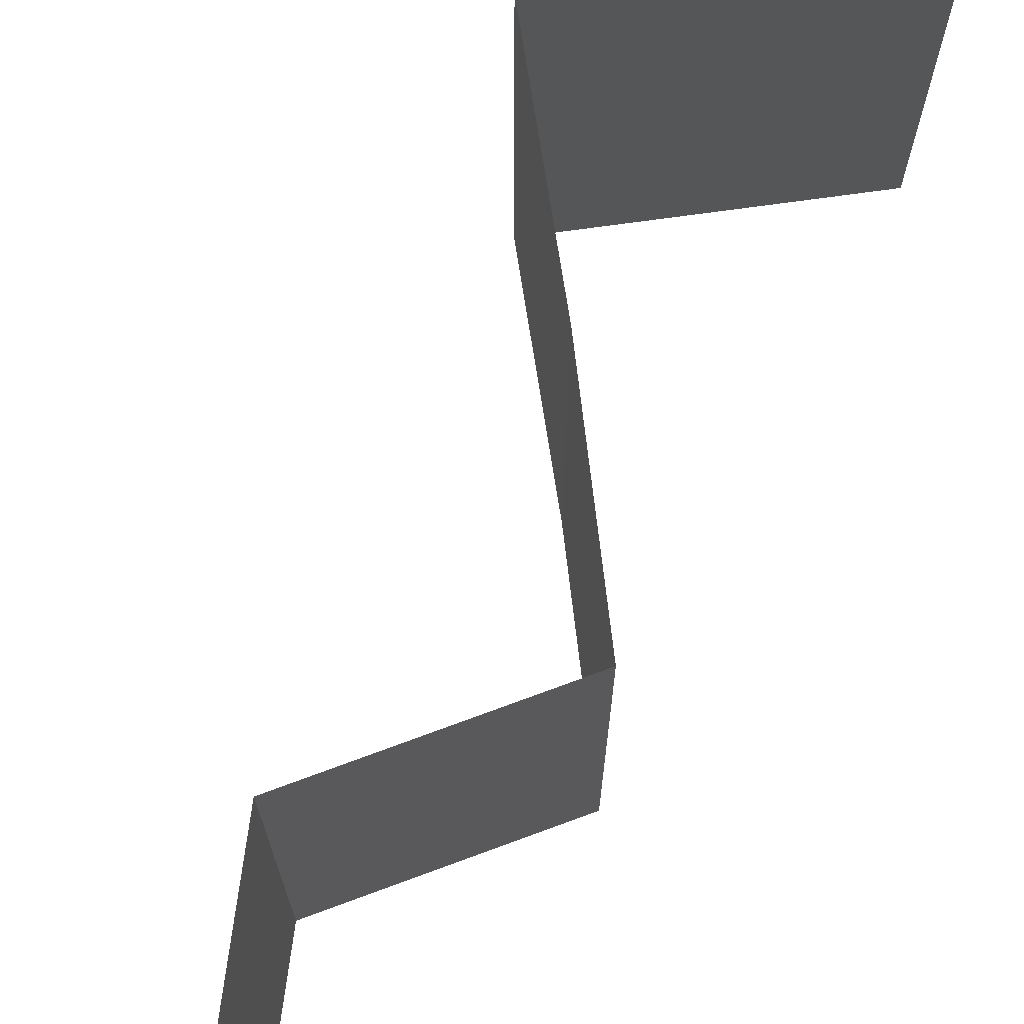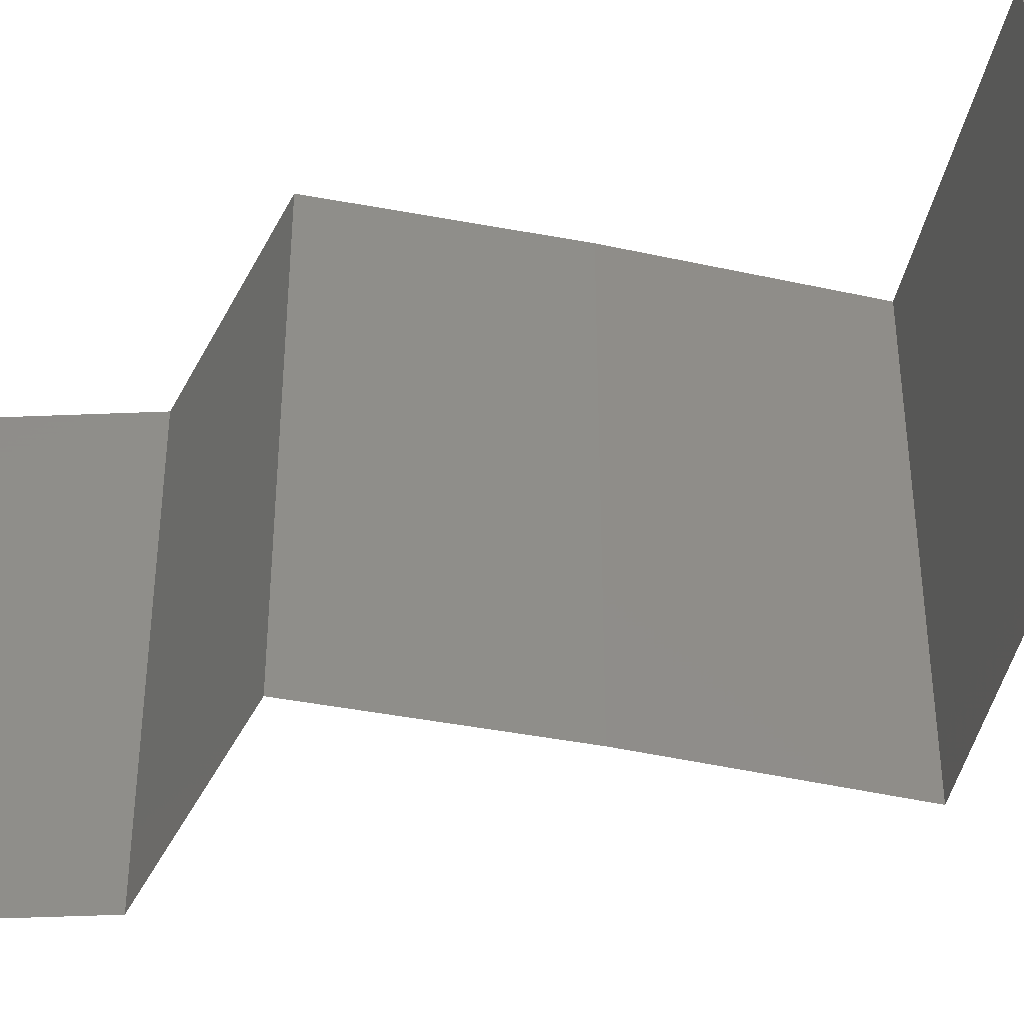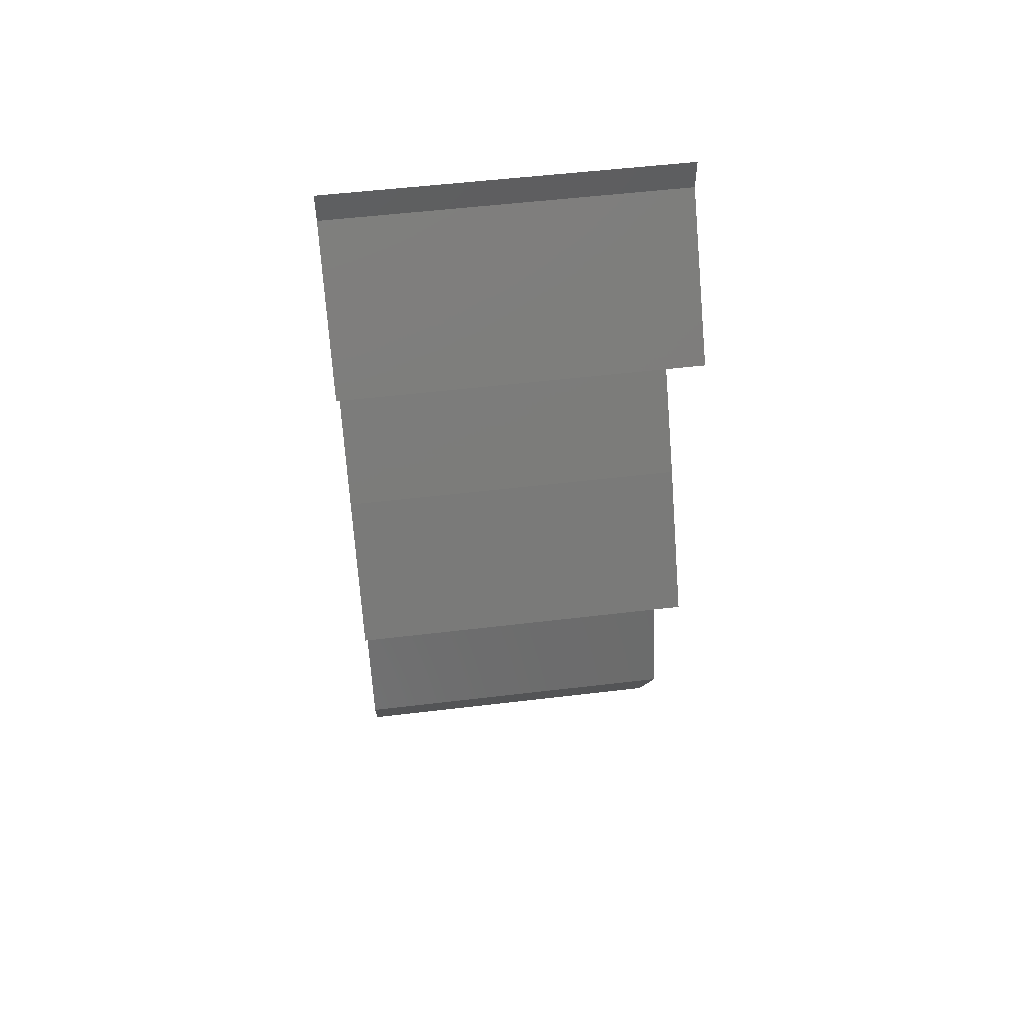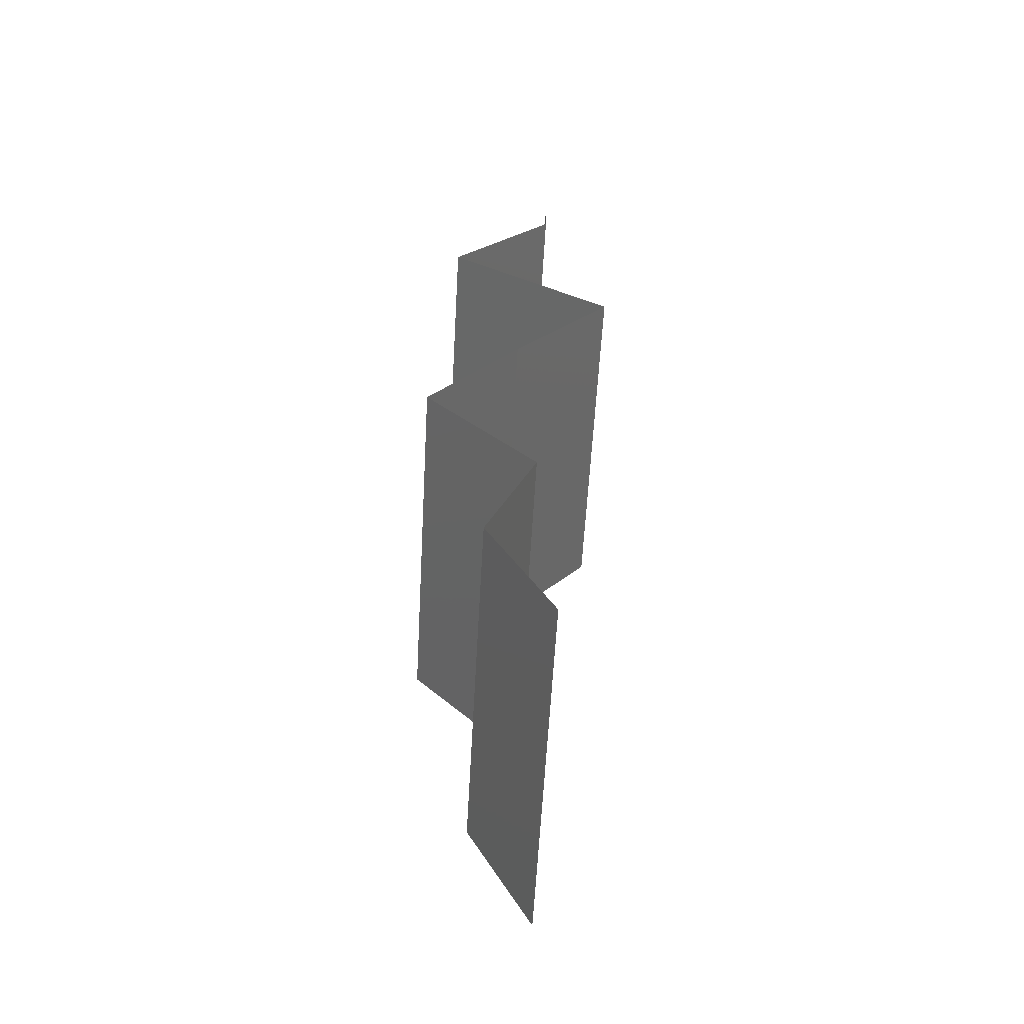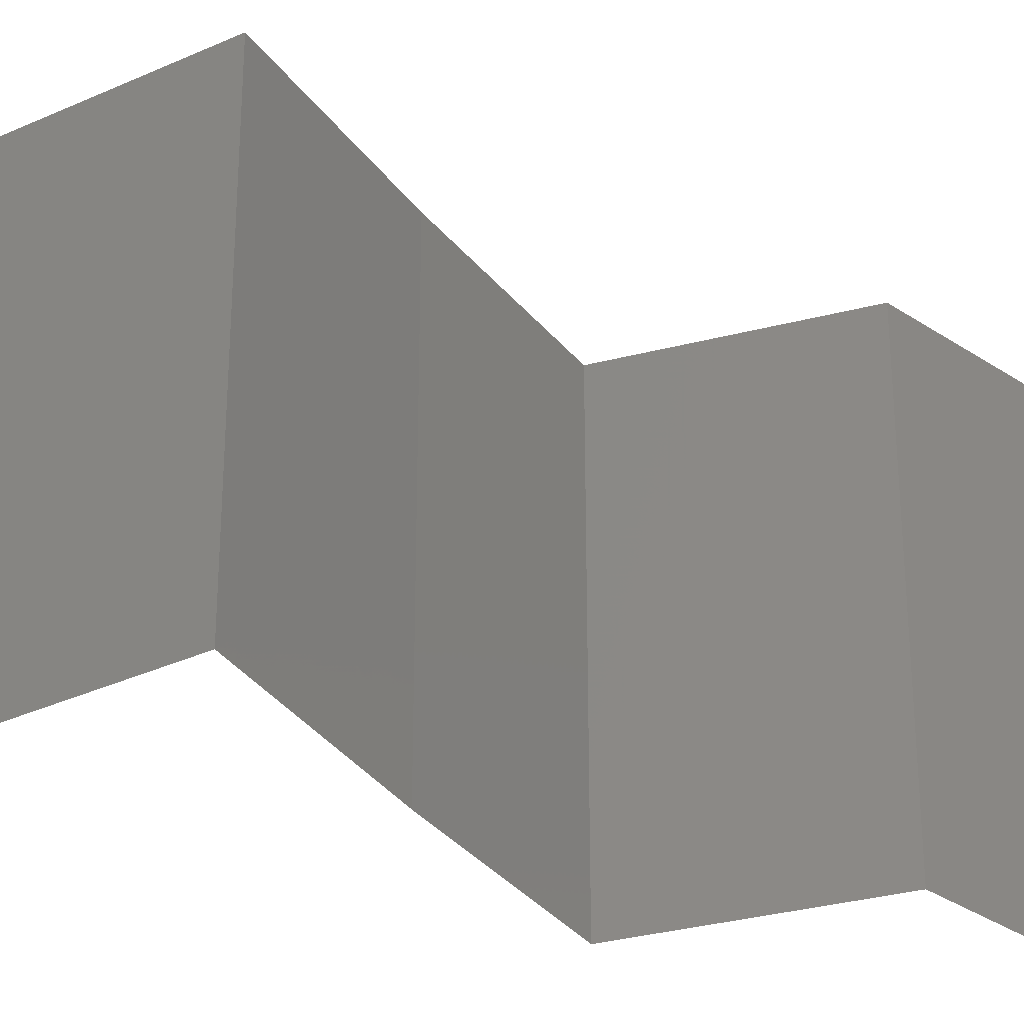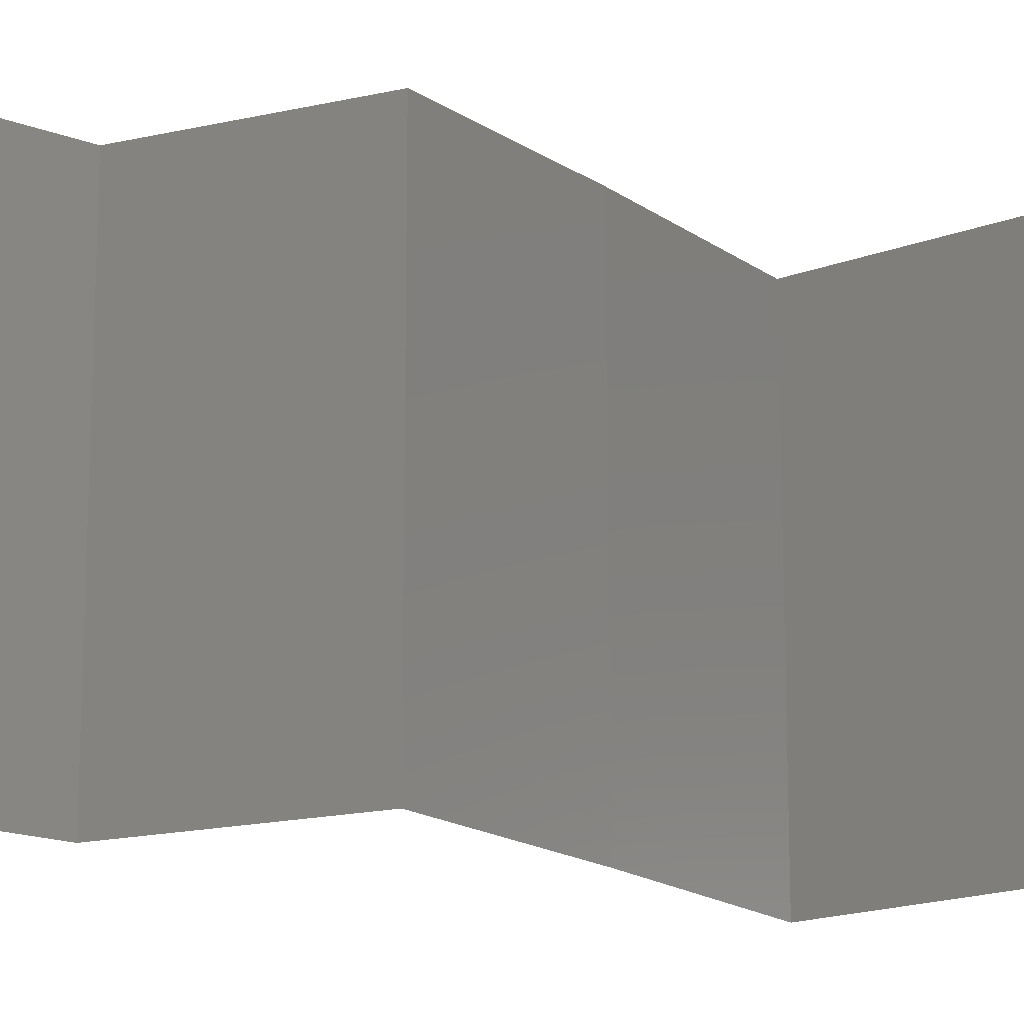
<metadata>
{"format":"stl","ext":"stl","renderer":"f3d","projection":"perspective","resolution":1024,"background":"white","views":[{"elev":75.3,"azim":29.0,"up":"+Z"},{"elev":-45.6,"azim":113.7,"up":"+Z"},{"elev":53.4,"azim":82.7,"up":"+Y"},{"elev":-60.0,"azim":176.8,"up":"+Y"},{"elev":-34.0,"azim":-111.4,"up":"+Z"},{"elev":-17.4,"azim":73.9,"up":"+Z"}]}
</metadata>
<code>
# stl→obj: 41 verts, 58 faces
v 0.04 0.05823 0
v 0.04 0.06 0
v 0.04 0.06 0.01
v 0.04 0.05823 0.01
v 0.04 0.06 0.02
v 0.04 0.05823 0.02
v 0.04308 0.05459 0.015
v 0.04617 0.05095 0
v 0.04308 0.05459 0.005
v 0.04617 0.05095 0.01
v 0.04617 0.05095 0.02
v 0.03642 0.04367 0.01
v 0.04129 0.04731 0.02
v 0.04129 0.04731 0
v 0.03642 0.04367 0
v 0.03642 0.04367 0.02
v 0.03926 0.04003 0.015
v 0.04211 0.03639 0
v 0.03926 0.04003 0.005
v 0.04211 0.03639 0.01
v 0.04211 0.03639 0.02
v 0.04739 0.02911 0
v 0.04475 0.03275 0.005
v 0.04739 0.02911 0.01
v 0.04475 0.03275 0.015
v 0.04739 0.02911 0.02
v 0.04425 0.02547 0.015
v 0.04111 0.02184 0
v 0.04425 0.02547 0.005
v 0.04111 0.02184 0.01
v 0.04111 0.02184 0.02
v 0.0439 0.01456 0
v 0.0425 0.0182 0.005
v 0.0439 0.01456 0.01
v 0.0425 0.0182 0.015
v 0.0439 0.01456 0.02
v 0.04208 0.01092 0.015
v 0.04027 0.007279 0
v 0.04208 0.01092 0.005
v 0.04027 0.007279 0.01
v 0.04027 0.007279 0.02
f 1 2 3
f 4 5 6
f 3 5 4
f 1 3 4
f 6 7 4
f 8 9 10
f 4 9 1
f 10 7 11
f 10 9 4
f 4 7 10
f 1 9 8
f 11 7 6
f 12 10 13
f 14 10 12
f 14 8 10
f 10 11 13
f 12 15 14
f 13 16 12
f 16 17 12
f 18 19 20
f 12 19 15
f 20 17 21
f 20 19 12
f 12 17 20
f 15 19 18
f 21 17 16
f 22 23 24
f 21 25 20
f 24 25 26
f 20 23 18
f 24 23 20
f 26 25 21
f 20 25 24
f 18 23 22
f 26 27 24
f 28 29 30
f 24 29 22
f 30 27 31
f 30 29 24
f 24 27 30
f 22 29 28
f 31 27 26
f 32 33 34
f 31 35 30
f 34 35 36
f 30 33 28
f 30 35 34
f 28 33 32
f 36 35 31
f 34 33 30
f 36 37 34
f 38 39 40
f 34 39 32
f 40 37 41
f 40 39 34
f 34 37 40
f 32 39 38
f 41 37 36

</code>
